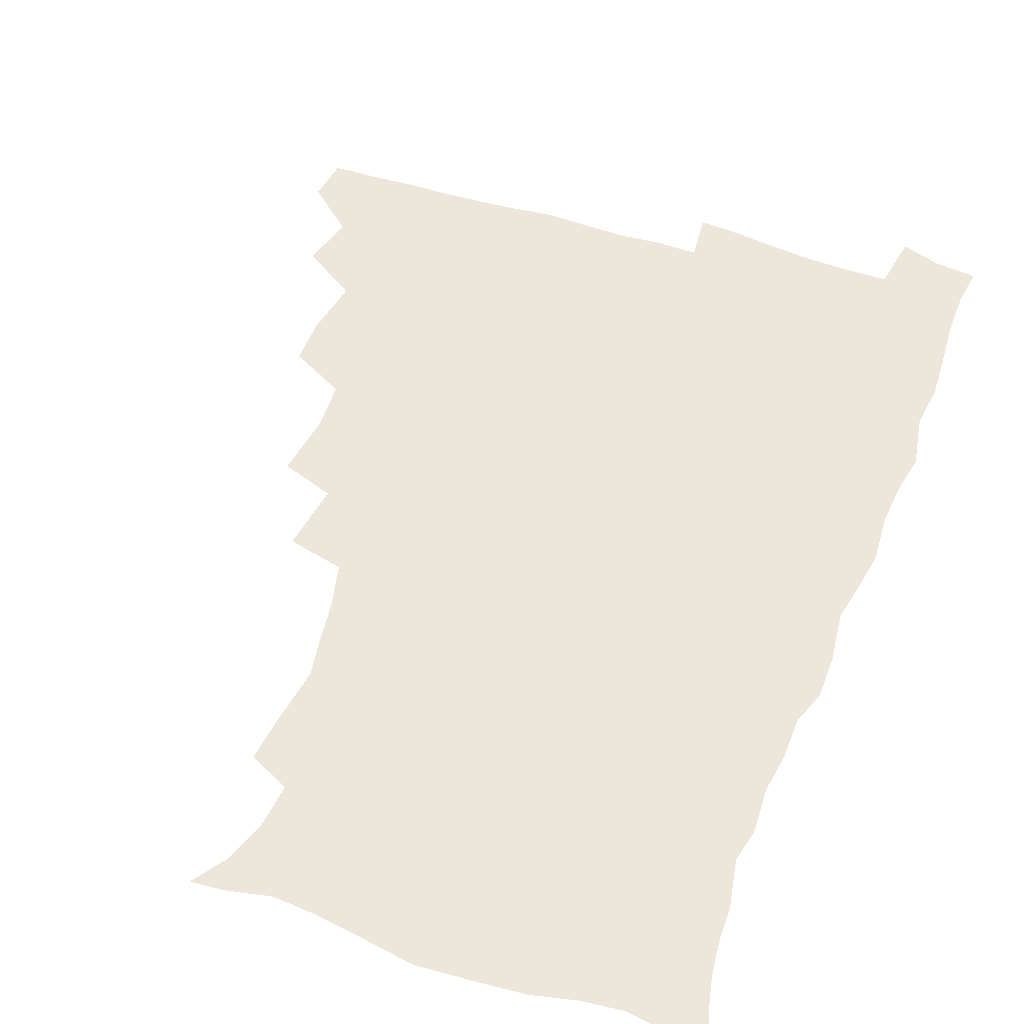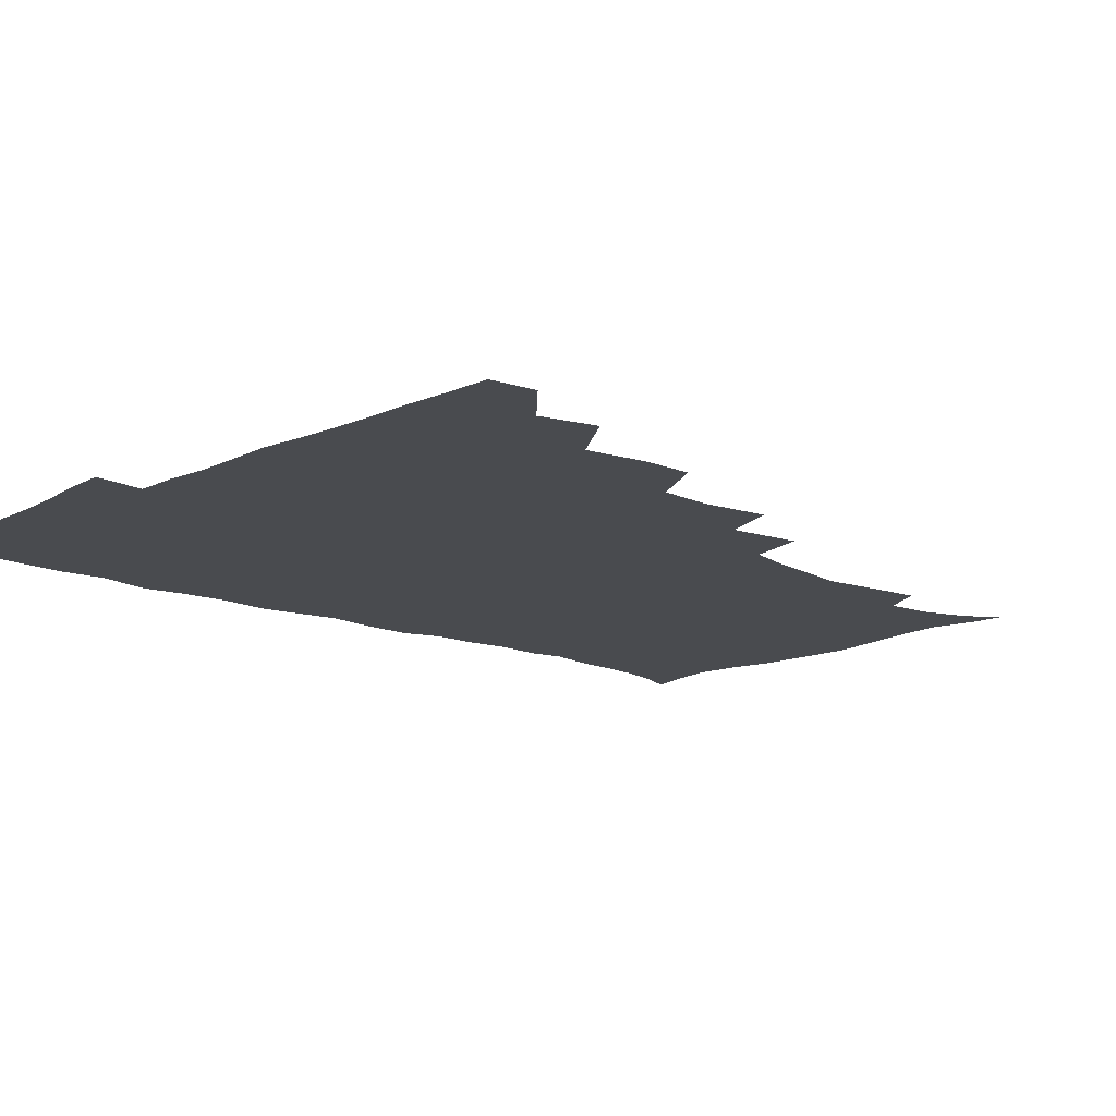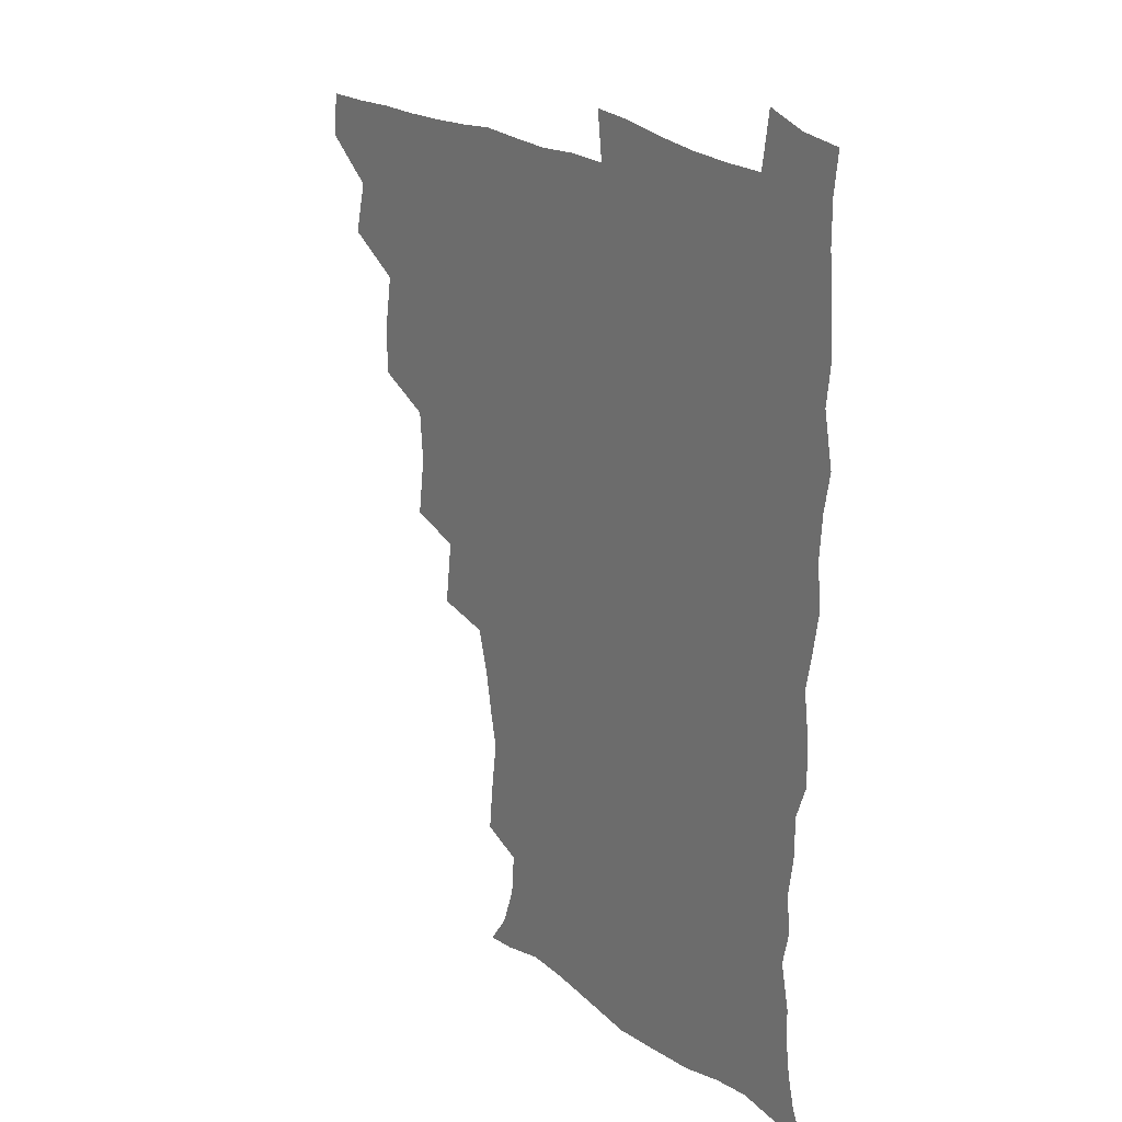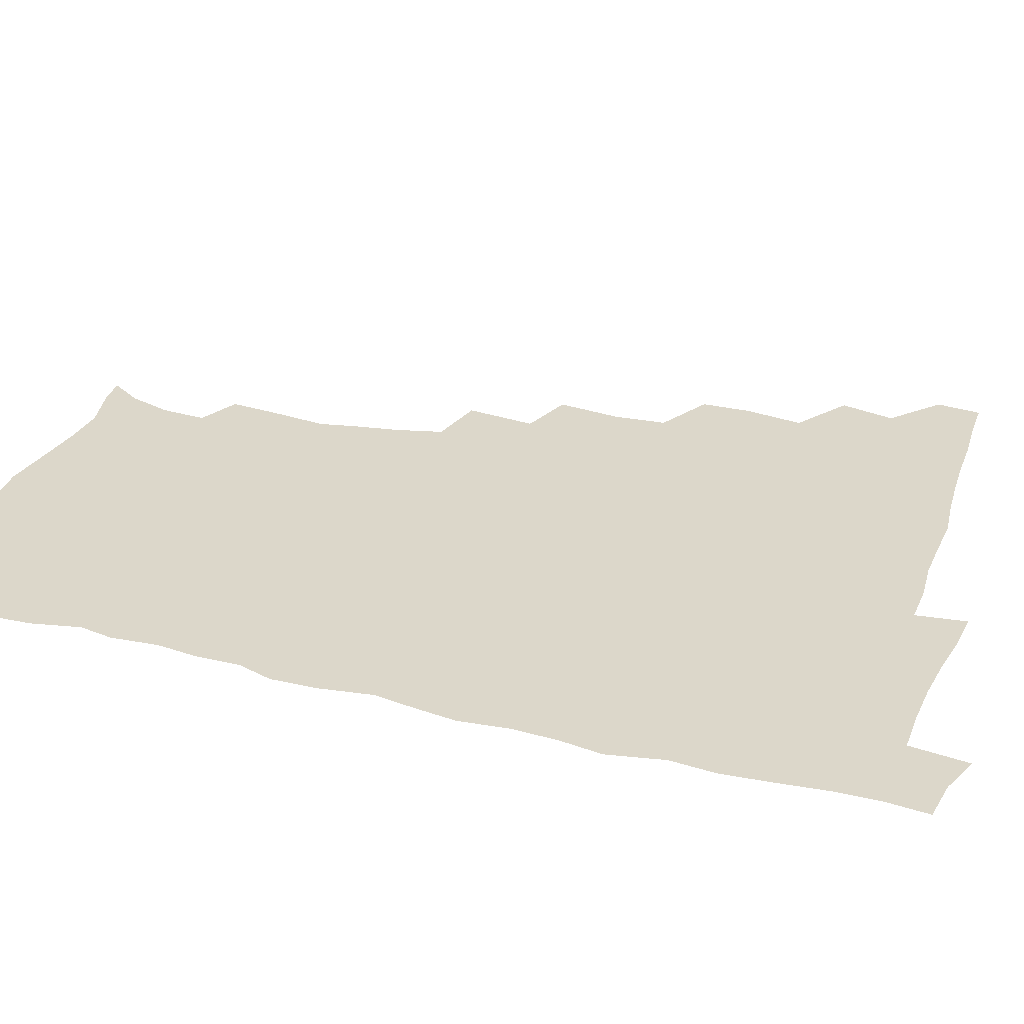
<metadata>
{"format":"obj","ext":"obj","renderer":"f3d","projection":"perspective","resolution":1024,"background":"white","views":[{"elev":50.3,"azim":20.5,"up":"+Z"},{"elev":-13.7,"azim":-132.9,"up":"+Z"},{"elev":23.9,"azim":50.1,"up":"+Y"},{"elev":30.4,"azim":109.0,"up":"+Z"}]}
</metadata>
<code>
v 464.3 493.5 0
v 466.1 509.2 0
v 476.8 459.2 0
v 481.4 478.3 0
v 482.1 494.2 0
v 482.4 509.5 0
v 493.5 408 0
v 493.3 425.3 0
v 496.5 446 0
v 497.7 463.6 0
v 499 479.6 0
v 498 494.9 0
v 497.2 510.3 0
v 511.5 356.5 0
v 514.4 378.7 0
v 513.1 397.4 0
v 515 418 0
v 514.3 434.2 0
v 515.2 450.9 0
v 516.3 466.6 0
v 514.7 480.6 0
v 513.8 495.1 0
v 512.6 510.4 0
v 527.4 325 0
v 530.4 349.6 0
v 530.4 369.1 0
v 530.6 387.6 0
v 530.3 404.7 0
v 529.1 419.4 0
v 528.7 434.6 0
v 529.9 451.6 0
v 530.2 466.8 0
v 529.3 481.2 0
v 528.4 495.8 0
v 527.3 511 0
v 552.3 237 0
v 553.8 253.7 0
v 556.4 274.5 0
v 553.9 287.4 0
v 551.5 303.7 0
v 547.4 320 0
v 546.3 339.3 0
v 545.9 357.4 0
v 545.3 374.3 0
v 545.6 391.9 0
v 544.6 406.5 0
v 544.2 421.9 0
v 545.3 438.3 0
v 544.7 452.6 0
v 545.1 467.3 0
v 543.8 481.9 0
v 543 496.4 0
v 541.8 511.9 0
v 553 186.8 0
v 560.6 198.4 0
v 565.6 213.8 0
v 566.8 229.8 0
v 566.9 247.1 0
v 567.3 263.8 0
v 567.1 279.8 0
v 566.2 297.1 0
v 563.6 311.4 0
v 562.3 328.9 0
v 560.4 344 0
v 560.7 362.4 0
v 560.5 378.9 0
v 558.9 392.5 0
v 559.8 409.5 0
v 560 425 0
v 559.7 439.3 0
v 560.1 454.2 0
v 559.1 468 0
v 559.2 481.9 0
v 557.9 496.6 0
v 556.1 513.5 0
v 564.1 187.6 0
v 570.9 199.8 0
v 579.2 222 0
v 580.1 238.8 0
v 580.5 255.3 0
v 579.1 268.2 0
v 579 284.9 0
v 578.8 303.9 0
v 577.9 318.8 0
v 576.1 333.4 0
v 575.6 349.9 0
v 574.5 364.4 0
v 574.9 382.1 0
v 574.8 396.7 0
v 573.7 410 0
v 574.5 426.5 0
v 574.4 440.6 0
v 574.1 454.4 0
v 573.6 468.1 0
v 573.6 482 0
v 572.4 497 0
v 571.2 512.7 0
v 580 191 0
v 588.9 210.3 0
v 591.5 225.6 0
v 592.5 242.1 0
v 592.8 259.2 0
v 592.3 274.2 0
v 592.2 289.7 0
v 591 304 0
v 590.8 323.7 0
v 589.5 335.2 0
v 589.2 352.1 0
v 588.7 366.9 0
v 588.4 381.6 0
v 588.6 398 0
v 588.2 411.6 0
v 588.2 426 0
v 588.4 440.7 0
v 588.1 454.4 0
v 588.1 468.4 0
v 587.9 482.5 0
v 587 497.3 0
v 586.4 512.2 0
v 594.9 189.8 0
v 602.3 210.6 0
v 605 229.1 0
v 605.4 245.1 0
v 605.2 259.3 0
v 604.3 273 0
v 604.4 292.1 0
v 604.7 308.6 0
v 603.5 322.5 0
v 603 337.5 0
v 602.9 354.3 0
v 602.6 368.9 0
v 602.4 382.8 0
v 602.3 398.2 0
v 602.5 413.2 0
v 602.5 427 0
v 602.5 441.1 0
v 602.5 454.6 0
v 602.7 468.5 0
v 602.8 482.3 0
v 602.4 496.6 0
v 600.9 513.4 0
v 612.2 187.1 0
v 616.8 211.7 0
v 618.1 229.4 0
v 618.1 246 0
v 618.3 263.6 0
v 618 279.5 0
v 617.6 291.2 0
v 617 311.2 0
v 616.7 323.7 0
v 616.5 340 0
v 616.2 354.3 0
v 616.1 368.4 0
v 616.1 384.6 0
v 616.1 399.2 0
v 616.2 413.5 0
v 616.4 427.2 0
v 616.3 440.7 0
v 616.7 454.6 0
v 617.4 468.9 0
v 617.3 482.2 0
v 616.9 496.5 0
v 615.8 513 0
v 613.8 530.6 0
v 630.4 184.1 0
v 631.2 210.4 0
v 631.4 233 0
v 631.4 247.2 0
v 631.2 264.5 0
v 630.8 278 0
v 630.7 294.5 0
v 630.1 309.4 0
v 629.7 324.6 0
v 629.6 340.8 0
v 629.7 353.6 0
v 629.6 369.3 0
v 629.6 384.2 0
v 629.6 398.8 0
v 629.7 413.1 0
v 630.2 428.8 0
v 630.4 441.4 0
v 630.7 454.8 0
v 631.1 468.8 0
v 631.2 482.4 0
v 631.1 496.4 0
v 630.2 512.3 0
v 627.9 529.5 0
v 648.9 185.3 0
v 646.1 212.3 0
v 645.7 228.6 0
v 644.6 245.7 0
v 643.8 264 0
v 643.5 278.6 0
v 643.3 295.1 0
v 642.9 310.6 0
v 643.3 323.2 0
v 642.7 339.3 0
v 642.8 354.6 0
v 643.1 368.7 0
v 643.1 383.6 0
v 643.2 398.2 0
v 643.1 414.1 0
v 643.7 427.5 0
v 644.1 440.9 0
v 644.5 454.7 0
v 644.8 469 0
v 645.1 482.4 0
v 645.4 496.2 0
v 646.2 509.5 0
v 643.3 527.2 0
v 666.7 186.8 0
v 661.4 209.9 0
v 658.6 230.2 0
v 658 244.3 0
v 656.2 263.4 0
v 656.7 276.5 0
v 655.6 295 0
v 655.7 309.3 0
v 656.1 322.9 0
v 655.9 338.5 0
v 655.8 353.7 0
v 656.9 366.7 0
v 656.7 382.1 0
v 657.5 395.6 0
v 656.7 412.6 0
v 657.2 426.5 0
v 658.2 439.6 0
v 658.3 454.6 0
v 658.4 468.8 0
v 659.1 482.3 0
v 659.5 496.1 0
v 659.7 510 0
v 658.8 525.5 0
v 682.5 190.4 0
v 676.1 209.7 0
v 672.5 227.9 0
v 671 243.9 0
v 670 259.5 0
v 669.3 275.6 0
v 668.4 292.4 0
v 668.2 307.6 0
v 669.4 320.7 0
v 669 336.8 0
v 670.2 350 0
v 670.3 365 0
v 669.8 381.3 0
v 670.8 394.8 0
v 669.9 411.7 0
v 671 425.1 0
v 671.6 439.4 0
v 672.5 453.2 0
v 672.5 468 0
v 672.8 482.5 0
v 673.7 496.1 0
v 674.1 510.4 0
v 674.4 524.8 0
v 696.8 192 0
v 691.4 207.3 0
v 687.1 224.3 0
v 684 241.8 0
v 682.6 257.5 0
v 682.4 272.3 0
v 681.7 288.4 0
v 682.9 301.6 0
v 681.7 319.3 0
v 683.1 332.6 0
v 682.9 348.3 0
v 684 362.2 0
v 683.4 378.4 0
v 684.7 392.4 0
v 684.9 407.7 0
v 685.2 422.6 0
v 685.3 437.9 0
v 686.8 451.6 0
v 686 467.9 0
v 687 481.6 0
v 687.6 495.8 0
v 688.8 510.1 0
v 689.4 524.8 0
v 692.2 545.3 0
v 711.8 189.4 0
v 706.1 204.1 0
v 702.4 219 0
v 700 234.1 0
v 696.7 251.7 0
v 696.4 266 0
v 695.9 281.8 0
v 695.7 297.3 0
v 696.7 311.7 0
v 698 326 0
v 699.6 340.1 0
v 698.4 357.1 0
v 699 372 0
v 701 385.9 0
v 700.5 402.3 0
v 701.9 416.7 0
v 700.2 434.2 0
v 702.8 447.8 0
v 700.7 465.4 0
v 701.1 480.3 0
v 702.7 494.5 0
v 703.6 509.4 0
v 703.6 524.1 0
v 706.4 540.4 0
v 726.2 185.8 0
v 720.7 199.7 0
v 717.8 212.2 0
v 716.2 224.8 0
v 715.8 237.7 0
v 712.4 255 0
v 714.8 267 0
v 713.8 283.5 0
v 715.6 297.5 0
v 715.7 313.5 0
v 719.8 326 0
v 719.7 342.2 0
v 717.3 360.8 0
v 719.8 375.1 0
v 722.1 389.9 0
v 720.6 407.6 0
v 721.6 423.6 0
v 724 438.3 0
v 720.5 457.8 0
v 722.1 473.6 0
v 721.1 490.6 0
v 719.6 508.1 0
v 719.6 523.7 0
v 721.2 538.6 0
f 4 5 1
f 1 5 2
f 5 6 2
f 9 10 3
f 3 10 4
f 10 11 4
f 4 11 5
f 11 12 5
f 5 12 6
f 12 13 6
f 16 17 7
f 7 17 8
f 17 18 8
f 8 18 9
f 18 19 9
f 9 19 10
f 19 20 10
f 10 20 11
f 20 21 11
f 11 21 12
f 21 22 12
f 12 22 13
f 22 23 13
f 25 26 14
f 14 26 15
f 26 27 15
f 15 27 16
f 27 28 16
f 16 28 17
f 28 29 17
f 17 29 18
f 29 30 18
f 18 30 19
f 30 31 19
f 19 31 20
f 31 32 20
f 20 32 21
f 32 33 21
f 21 33 22
f 33 34 22
f 22 34 23
f 34 35 23
f 41 42 24
f 24 42 25
f 42 43 25
f 25 43 26
f 43 44 26
f 26 44 27
f 44 45 27
f 27 45 28
f 45 46 28
f 28 46 29
f 46 47 29
f 29 47 30
f 47 48 30
f 30 48 31
f 48 49 31
f 31 49 32
f 49 50 32
f 32 50 33
f 50 51 33
f 33 51 34
f 51 52 34
f 34 52 35
f 52 53 35
f 57 58 36
f 36 58 37
f 58 59 37
f 37 59 38
f 59 60 38
f 38 60 39
f 60 61 39
f 39 61 40
f 61 62 40
f 40 62 41
f 62 63 41
f 41 63 42
f 63 64 42
f 42 64 43
f 64 65 43
f 43 65 44
f 65 66 44
f 44 66 45
f 66 67 45
f 45 67 46
f 67 68 46
f 46 68 47
f 68 69 47
f 47 69 48
f 69 70 48
f 48 70 49
f 70 71 49
f 49 71 50
f 71 72 50
f 50 72 51
f 72 73 51
f 51 73 52
f 73 74 52
f 52 74 53
f 74 75 53
f 54 76 55
f 76 77 55
f 55 77 56
f 77 78 56
f 56 78 57
f 78 79 57
f 57 79 58
f 79 80 58
f 58 80 59
f 80 81 59
f 59 81 60
f 81 82 60
f 60 82 61
f 82 83 61
f 61 83 62
f 83 84 62
f 62 84 63
f 84 85 63
f 63 85 64
f 85 86 64
f 64 86 65
f 86 87 65
f 65 87 66
f 87 88 66
f 66 88 67
f 88 89 67
f 67 89 68
f 89 90 68
f 68 90 69
f 90 91 69
f 69 91 70
f 91 92 70
f 70 92 71
f 92 93 71
f 71 93 72
f 93 94 72
f 72 94 73
f 94 95 73
f 73 95 74
f 95 96 74
f 74 96 75
f 96 97 75
f 76 98 77
f 98 99 77
f 77 99 78
f 99 100 78
f 78 100 79
f 100 101 79
f 79 101 80
f 101 102 80
f 80 102 81
f 102 103 81
f 81 103 82
f 103 104 82
f 82 104 83
f 104 105 83
f 83 105 84
f 105 106 84
f 84 106 85
f 106 107 85
f 85 107 86
f 107 108 86
f 86 108 87
f 108 109 87
f 87 109 88
f 109 110 88
f 88 110 89
f 110 111 89
f 89 111 90
f 111 112 90
f 90 112 91
f 112 113 91
f 91 113 92
f 113 114 92
f 92 114 93
f 114 115 93
f 93 115 94
f 115 116 94
f 94 116 95
f 116 117 95
f 95 117 96
f 117 118 96
f 96 118 97
f 118 119 97
f 98 120 99
f 120 121 99
f 99 121 100
f 121 122 100
f 100 122 101
f 122 123 101
f 101 123 102
f 123 124 102
f 102 124 103
f 124 125 103
f 103 125 104
f 125 126 104
f 104 126 105
f 126 127 105
f 105 127 106
f 127 128 106
f 106 128 107
f 128 129 107
f 107 129 108
f 129 130 108
f 108 130 109
f 130 131 109
f 109 131 110
f 131 132 110
f 110 132 111
f 132 133 111
f 111 133 112
f 133 134 112
f 112 134 113
f 134 135 113
f 113 135 114
f 135 136 114
f 114 136 115
f 136 137 115
f 115 137 116
f 137 138 116
f 116 138 117
f 138 139 117
f 117 139 118
f 139 140 118
f 118 140 119
f 140 141 119
f 120 142 121
f 142 143 121
f 121 143 122
f 143 144 122
f 122 144 123
f 144 145 123
f 123 145 124
f 145 146 124
f 124 146 125
f 146 147 125
f 125 147 126
f 147 148 126
f 126 148 127
f 148 149 127
f 127 149 128
f 149 150 128
f 128 150 129
f 150 151 129
f 129 151 130
f 151 152 130
f 130 152 131
f 152 153 131
f 131 153 132
f 153 154 132
f 132 154 133
f 154 155 133
f 133 155 134
f 155 156 134
f 134 156 135
f 156 157 135
f 135 157 136
f 157 158 136
f 136 158 137
f 158 159 137
f 137 159 138
f 159 160 138
f 138 160 139
f 160 161 139
f 139 161 140
f 161 162 140
f 140 162 141
f 162 163 141
f 142 165 143
f 165 166 143
f 143 166 144
f 166 167 144
f 144 167 145
f 167 168 145
f 145 168 146
f 168 169 146
f 146 169 147
f 169 170 147
f 147 170 148
f 170 171 148
f 148 171 149
f 171 172 149
f 149 172 150
f 172 173 150
f 150 173 151
f 173 174 151
f 151 174 152
f 174 175 152
f 152 175 153
f 175 176 153
f 153 176 154
f 176 177 154
f 154 177 155
f 177 178 155
f 155 178 156
f 178 179 156
f 156 179 157
f 179 180 157
f 157 180 158
f 180 181 158
f 158 181 159
f 181 182 159
f 159 182 160
f 182 183 160
f 160 183 161
f 183 184 161
f 161 184 162
f 184 185 162
f 162 185 163
f 185 186 163
f 163 186 164
f 186 187 164
f 165 188 166
f 188 189 166
f 166 189 167
f 189 190 167
f 167 190 168
f 190 191 168
f 168 191 169
f 191 192 169
f 169 192 170
f 192 193 170
f 170 193 171
f 193 194 171
f 171 194 172
f 194 195 172
f 172 195 173
f 195 196 173
f 173 196 174
f 196 197 174
f 174 197 175
f 197 198 175
f 175 198 176
f 198 199 176
f 176 199 177
f 199 200 177
f 177 200 178
f 200 201 178
f 178 201 179
f 201 202 179
f 179 202 180
f 202 203 180
f 180 203 181
f 203 204 181
f 181 204 182
f 204 205 182
f 182 205 183
f 205 206 183
f 183 206 184
f 206 207 184
f 184 207 185
f 207 208 185
f 185 208 186
f 208 209 186
f 186 209 187
f 209 210 187
f 188 211 189
f 211 212 189
f 189 212 190
f 212 213 190
f 190 213 191
f 213 214 191
f 191 214 192
f 214 215 192
f 192 215 193
f 215 216 193
f 193 216 194
f 216 217 194
f 194 217 195
f 217 218 195
f 195 218 196
f 218 219 196
f 196 219 197
f 219 220 197
f 197 220 198
f 220 221 198
f 198 221 199
f 221 222 199
f 199 222 200
f 222 223 200
f 200 223 201
f 223 224 201
f 201 224 202
f 224 225 202
f 202 225 203
f 225 226 203
f 203 226 204
f 226 227 204
f 204 227 205
f 227 228 205
f 205 228 206
f 228 229 206
f 206 229 207
f 229 230 207
f 207 230 208
f 230 231 208
f 208 231 209
f 231 232 209
f 209 232 210
f 232 233 210
f 211 234 212
f 234 235 212
f 212 235 213
f 235 236 213
f 213 236 214
f 236 237 214
f 214 237 215
f 237 238 215
f 215 238 216
f 238 239 216
f 216 239 217
f 239 240 217
f 217 240 218
f 240 241 218
f 218 241 219
f 241 242 219
f 219 242 220
f 242 243 220
f 220 243 221
f 243 244 221
f 221 244 222
f 244 245 222
f 222 245 223
f 245 246 223
f 223 246 224
f 246 247 224
f 224 247 225
f 247 248 225
f 225 248 226
f 248 249 226
f 226 249 227
f 249 250 227
f 227 250 228
f 250 251 228
f 228 251 229
f 251 252 229
f 229 252 230
f 252 253 230
f 230 253 231
f 253 254 231
f 231 254 232
f 254 255 232
f 232 255 233
f 255 256 233
f 234 257 235
f 257 258 235
f 235 258 236
f 258 259 236
f 236 259 237
f 259 260 237
f 237 260 238
f 260 261 238
f 238 261 239
f 261 262 239
f 239 262 240
f 262 263 240
f 240 263 241
f 263 264 241
f 241 264 242
f 264 265 242
f 242 265 243
f 265 266 243
f 243 266 244
f 266 267 244
f 244 267 245
f 267 268 245
f 245 268 246
f 268 269 246
f 246 269 247
f 269 270 247
f 247 270 248
f 270 271 248
f 248 271 249
f 271 272 249
f 249 272 250
f 272 273 250
f 250 273 251
f 273 274 251
f 251 274 252
f 274 275 252
f 252 275 253
f 275 276 253
f 253 276 254
f 276 277 254
f 254 277 255
f 277 278 255
f 255 278 256
f 278 279 256
f 257 281 258
f 281 282 258
f 258 282 259
f 282 283 259
f 259 283 260
f 283 284 260
f 260 284 261
f 284 285 261
f 261 285 262
f 285 286 262
f 262 286 263
f 286 287 263
f 263 287 264
f 287 288 264
f 264 288 265
f 288 289 265
f 265 289 266
f 289 290 266
f 266 290 267
f 290 291 267
f 267 291 268
f 291 292 268
f 268 292 269
f 292 293 269
f 269 293 270
f 293 294 270
f 270 294 271
f 294 295 271
f 271 295 272
f 295 296 272
f 272 296 273
f 296 297 273
f 273 297 274
f 297 298 274
f 274 298 275
f 298 299 275
f 275 299 276
f 299 300 276
f 276 300 277
f 300 301 277
f 277 301 278
f 301 302 278
f 278 302 279
f 302 303 279
f 279 303 280
f 303 304 280
f 281 305 282
f 305 306 282
f 282 306 283
f 306 307 283
f 283 307 284
f 307 308 284
f 284 308 285
f 308 309 285
f 285 309 286
f 309 310 286
f 286 310 287
f 310 311 287
f 287 311 288
f 311 312 288
f 288 312 289
f 312 313 289
f 289 313 290
f 313 314 290
f 290 314 291
f 314 315 291
f 291 315 292
f 315 316 292
f 292 316 293
f 316 317 293
f 293 317 294
f 317 318 294
f 294 318 295
f 318 319 295
f 295 319 296
f 319 320 296
f 296 320 297
f 320 321 297
f 297 321 298
f 321 322 298
f 298 322 299
f 322 323 299
f 299 323 300
f 323 324 300
f 300 324 301
f 324 325 301
f 301 325 302
f 325 326 302
f 302 326 303
f 326 327 303
f 303 327 304
f 327 328 304

</code>
